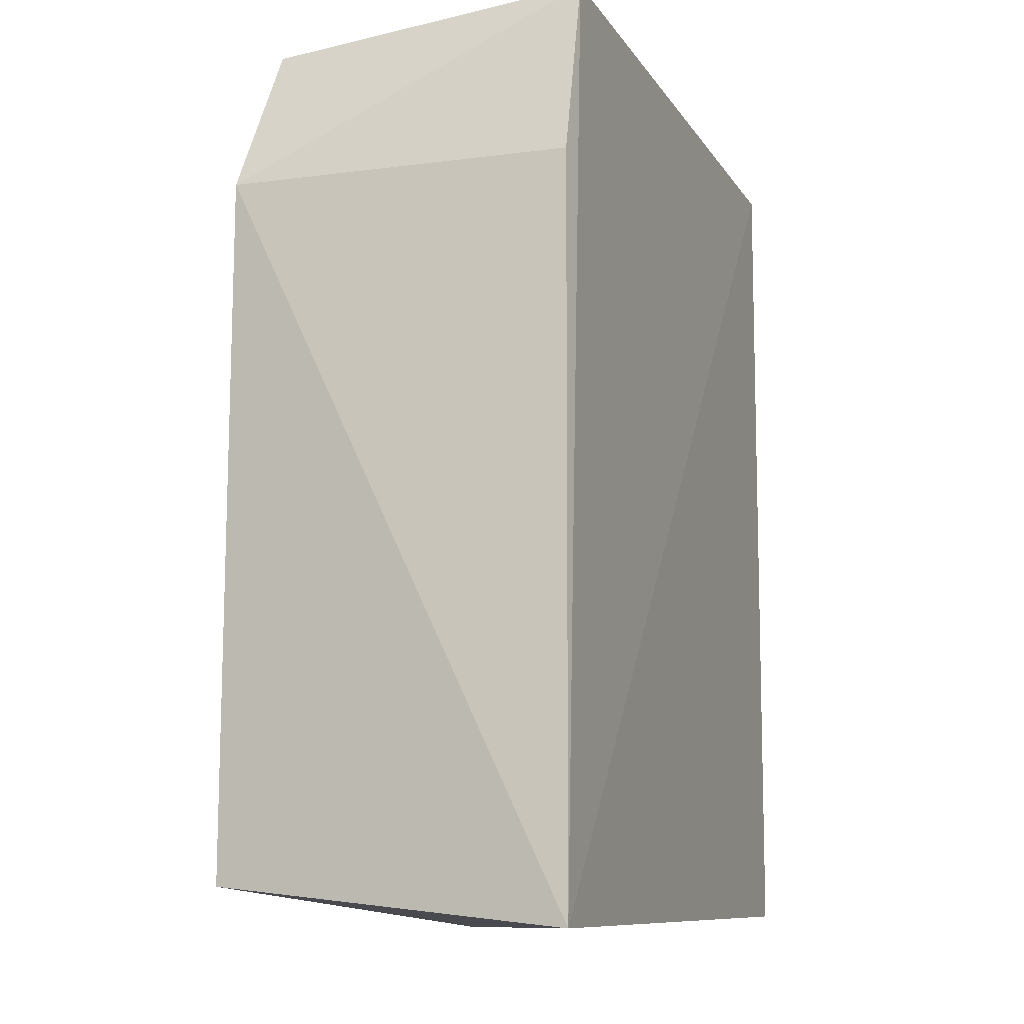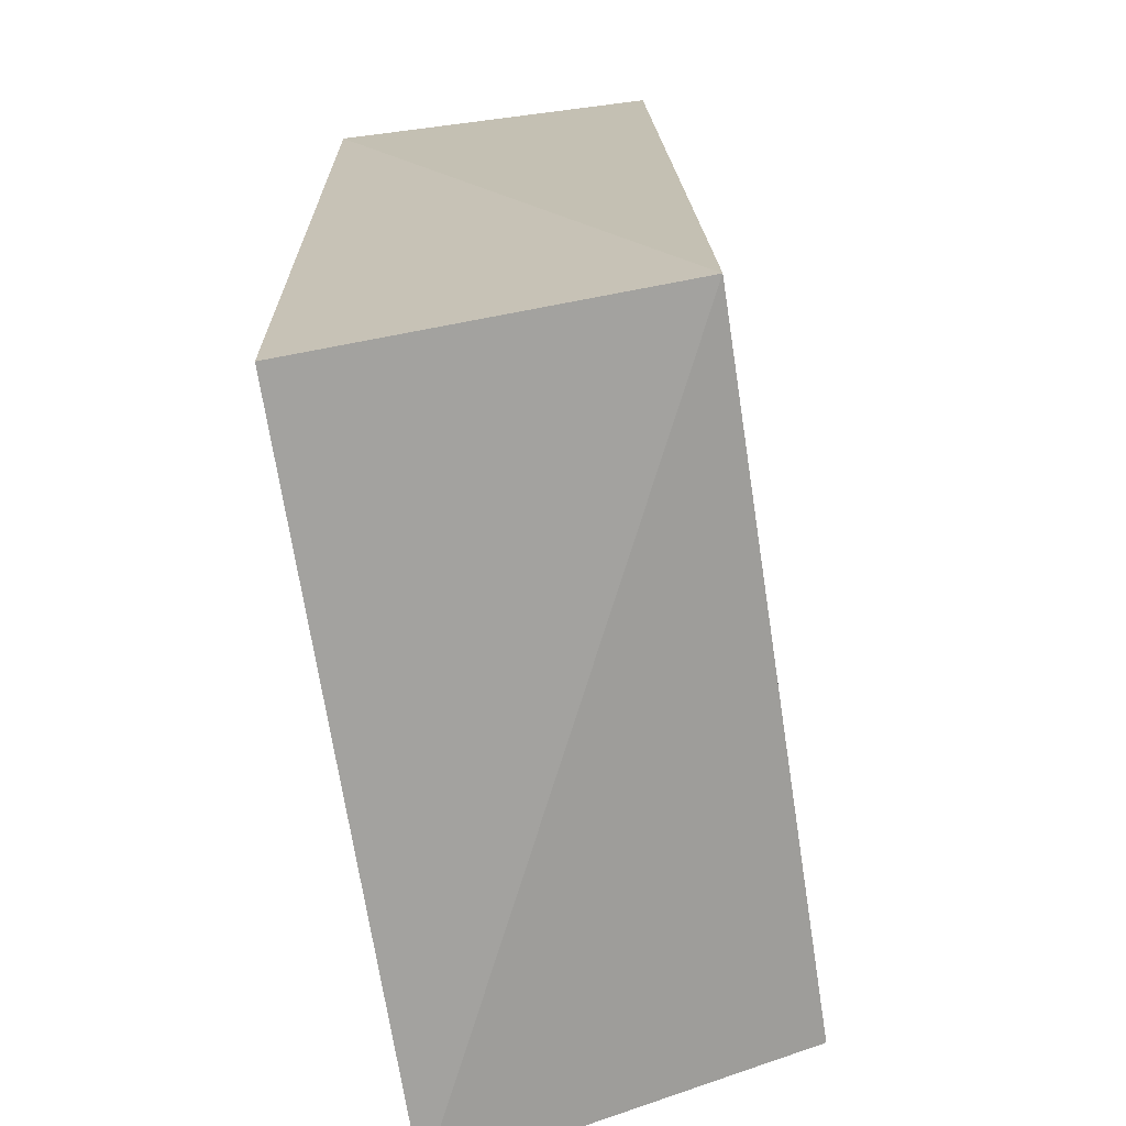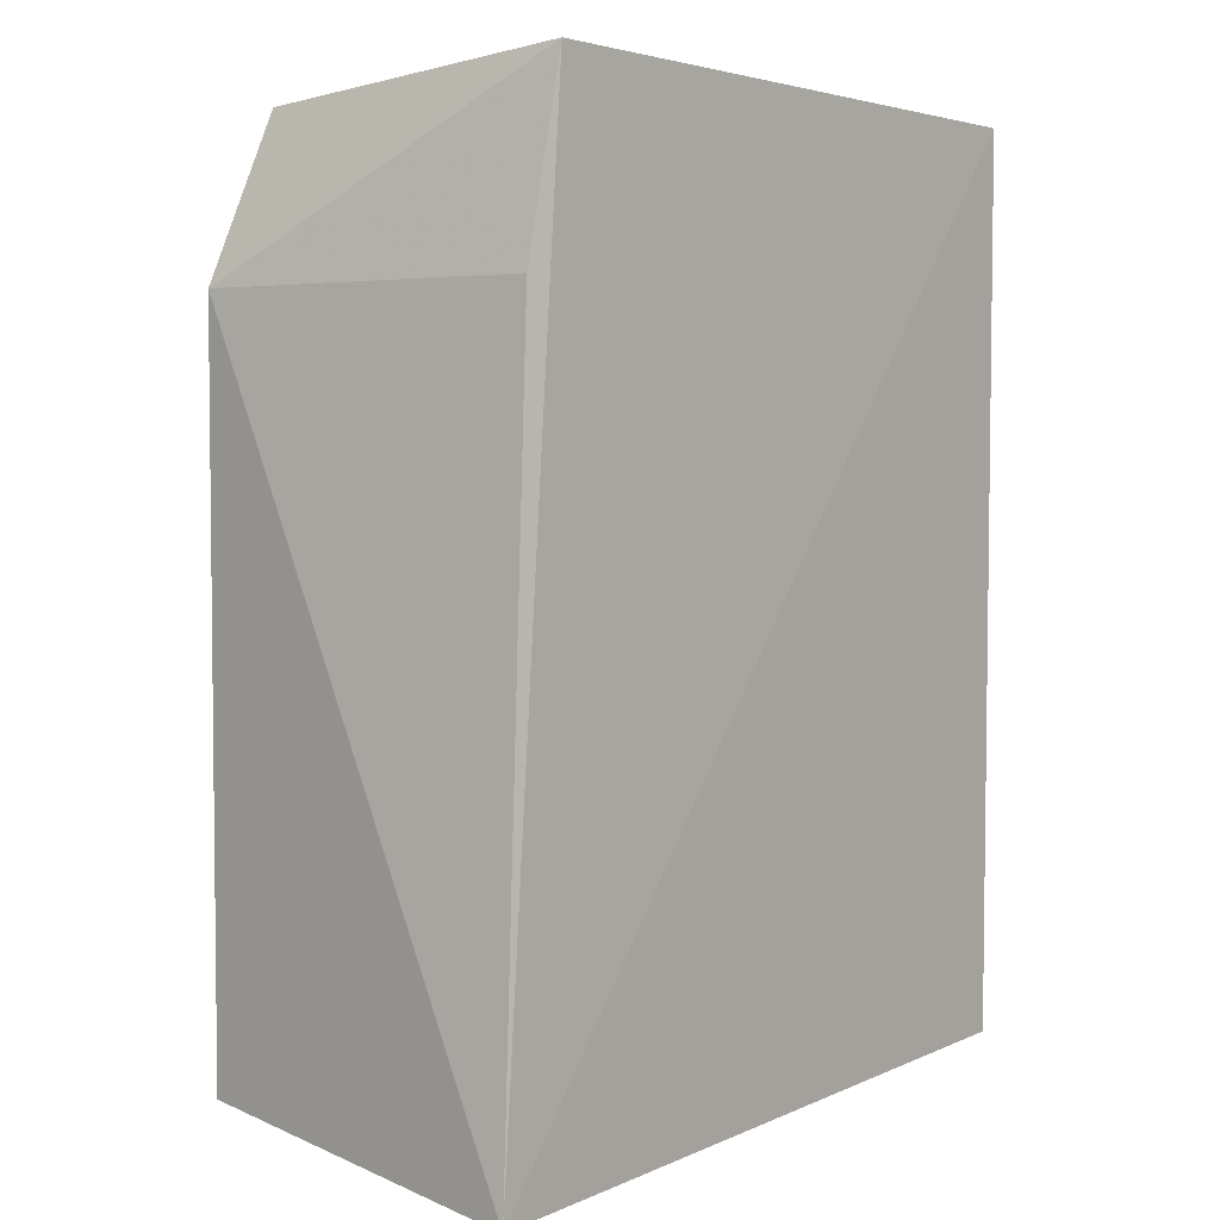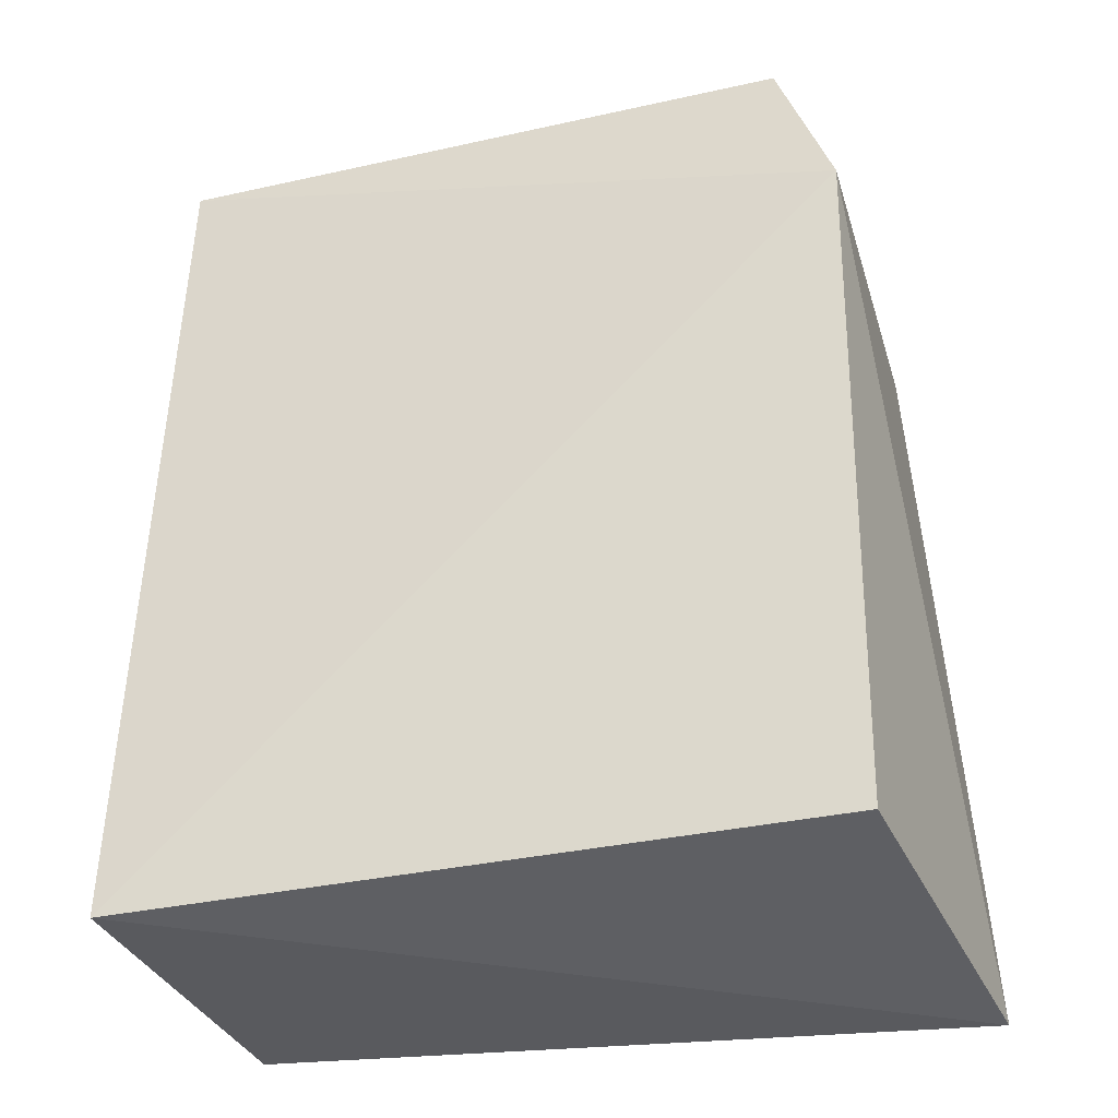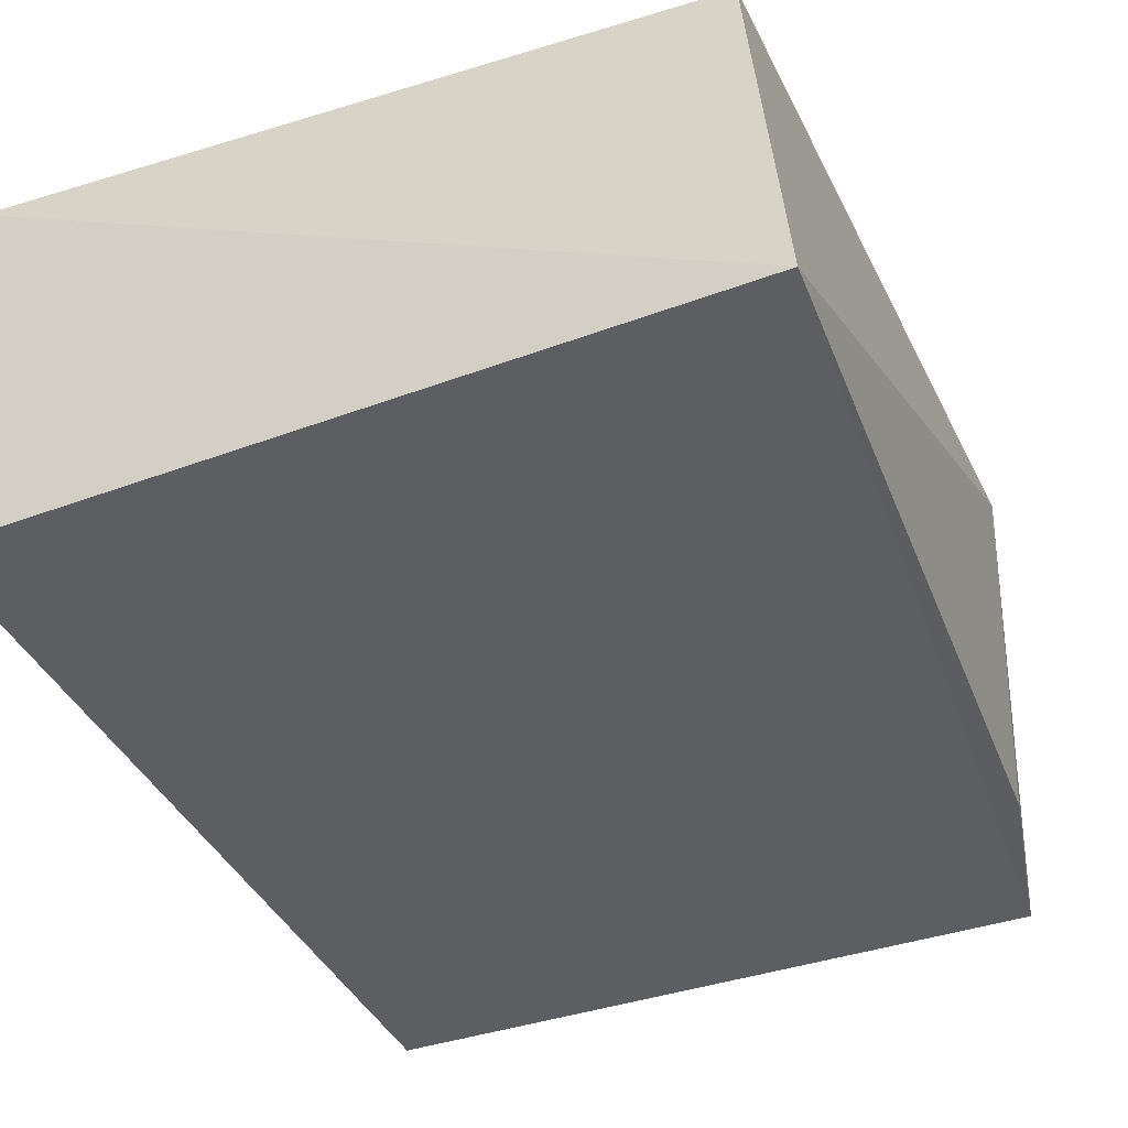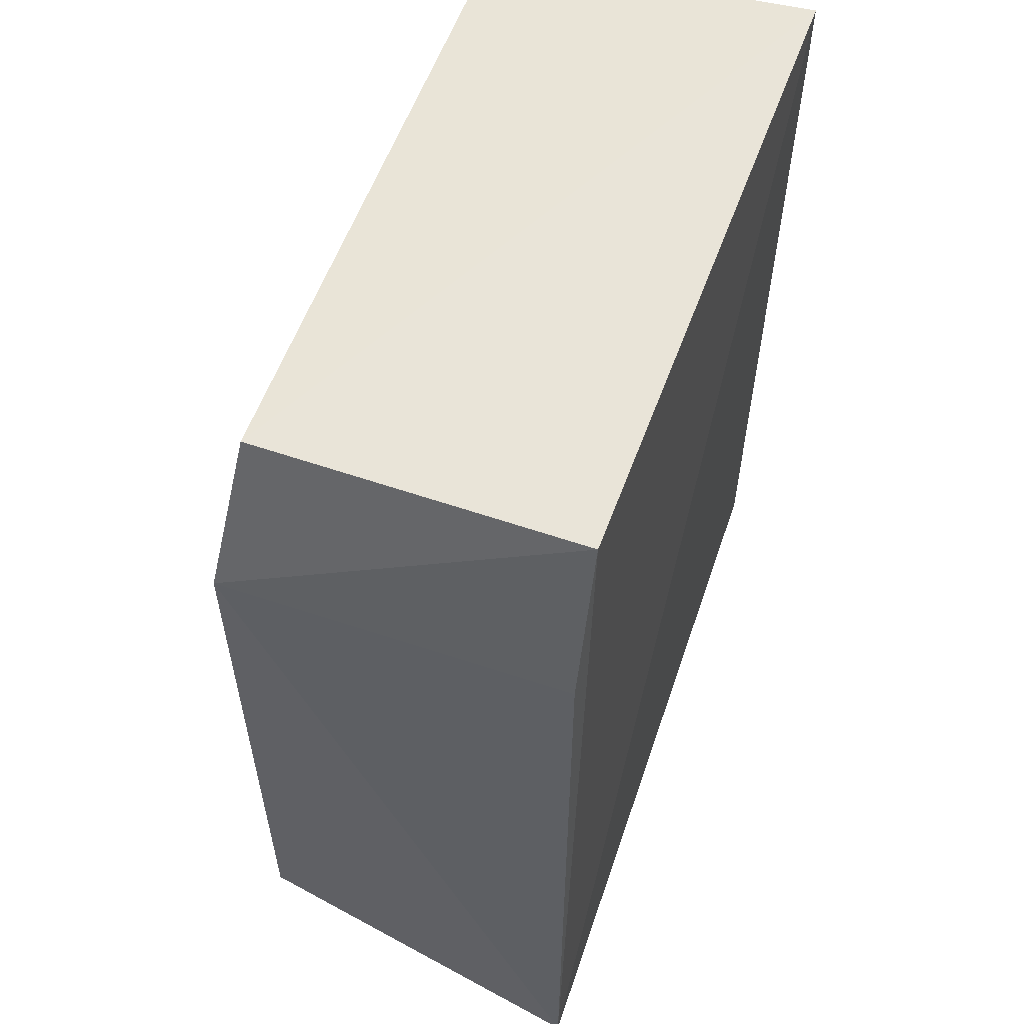
<metadata>
{"format":"obj","ext":"obj","renderer":"f3d","projection":"perspective","resolution":1024,"background":"white","views":[{"elev":-13.2,"azim":110.7,"up":"+Y"},{"elev":-69.4,"azim":-79.7,"up":"+Y"},{"elev":1.7,"azim":128.6,"up":"+Y"},{"elev":-33.6,"azim":17.4,"up":"+Y"},{"elev":-38.3,"azim":23.0,"up":"+Z"},{"elev":57.3,"azim":110.0,"up":"+Y"}]}
</metadata>
<code>
v 0.2553 -0.2553 0.004989
v 0.2868 -0.2868 -0.244
v 0.2288 0.3404 -0.2362
v -0.2099 0.3277 -0.008189
v -0.2174 -0.2601 0.01736
v -0.2135 -0.2562 -0.2348
v 0.2218 0.3267 -0.01043
v -0.2189 0.3452 -0.2373
v 0.2619 0.2186 0.002407
v 0.2562 0.2135 -0.2348
f 5 2 1
f 6 2 5
f 8 3 2
f 8 2 6
f 8 7 3
f 8 4 7
f 8 6 5
f 8 5 4
f 9 5 1
f 9 1 2
f 9 3 7
f 9 7 4
f 9 4 5
f 10 9 2
f 10 2 3
f 10 3 9

</code>
